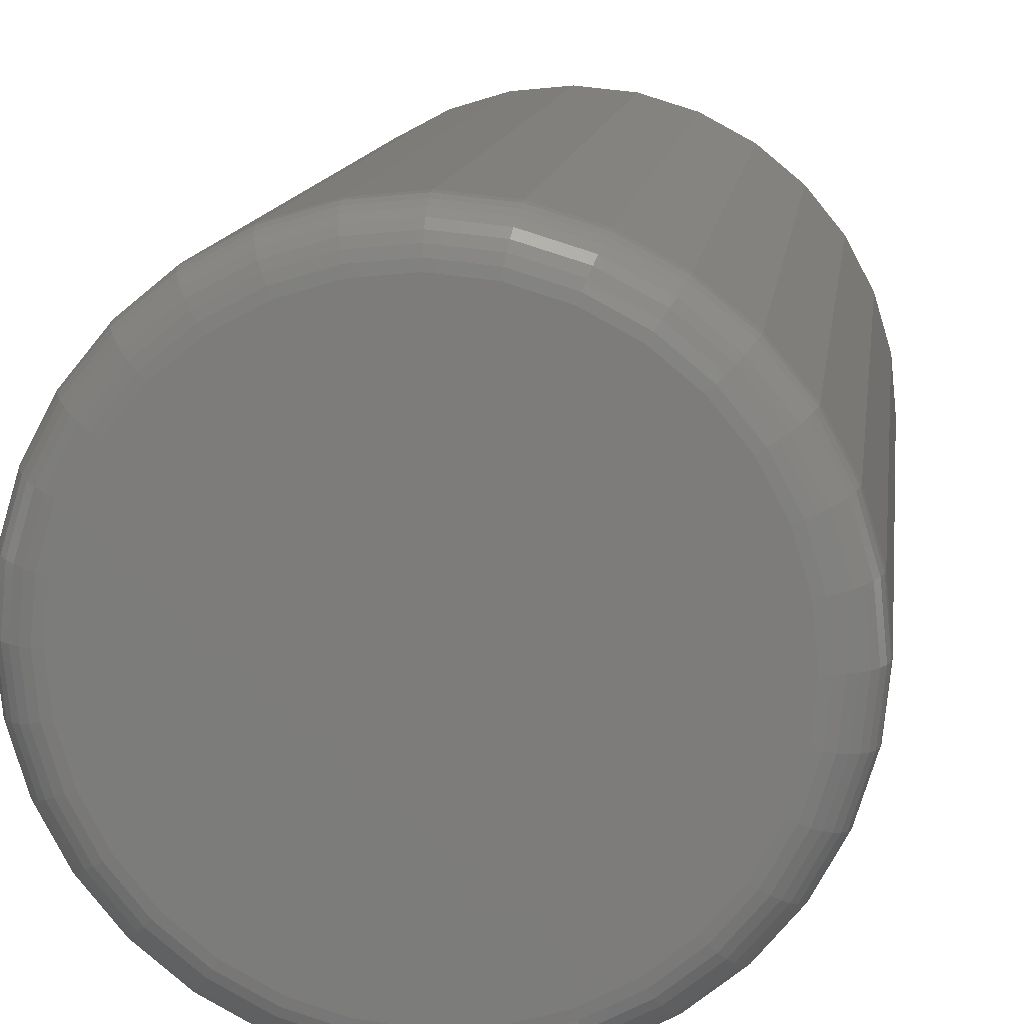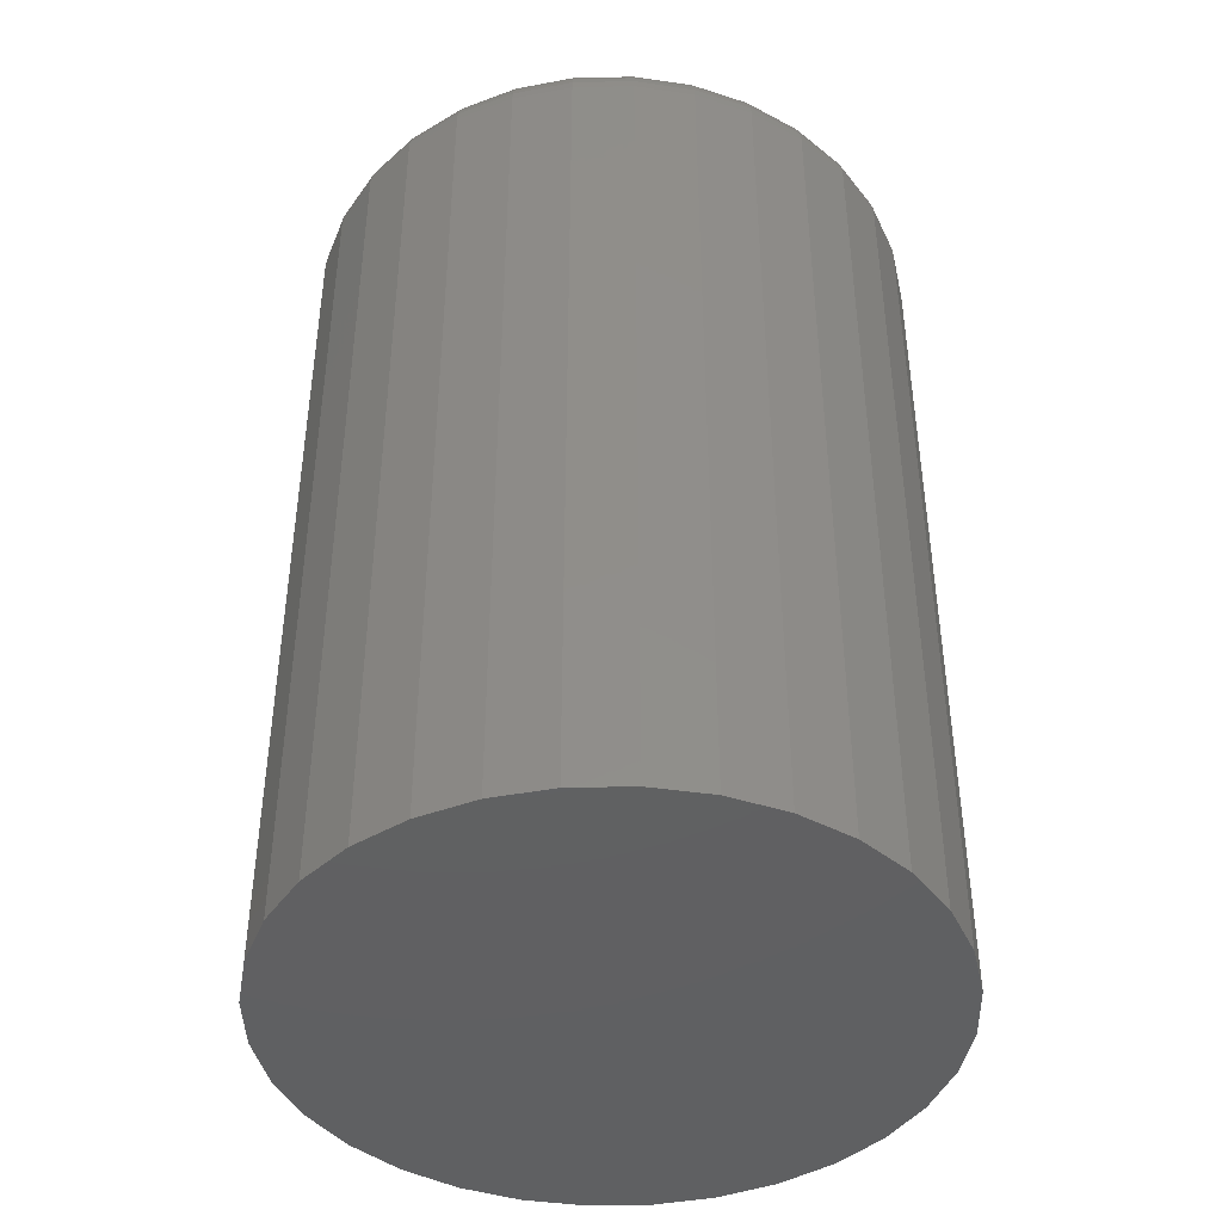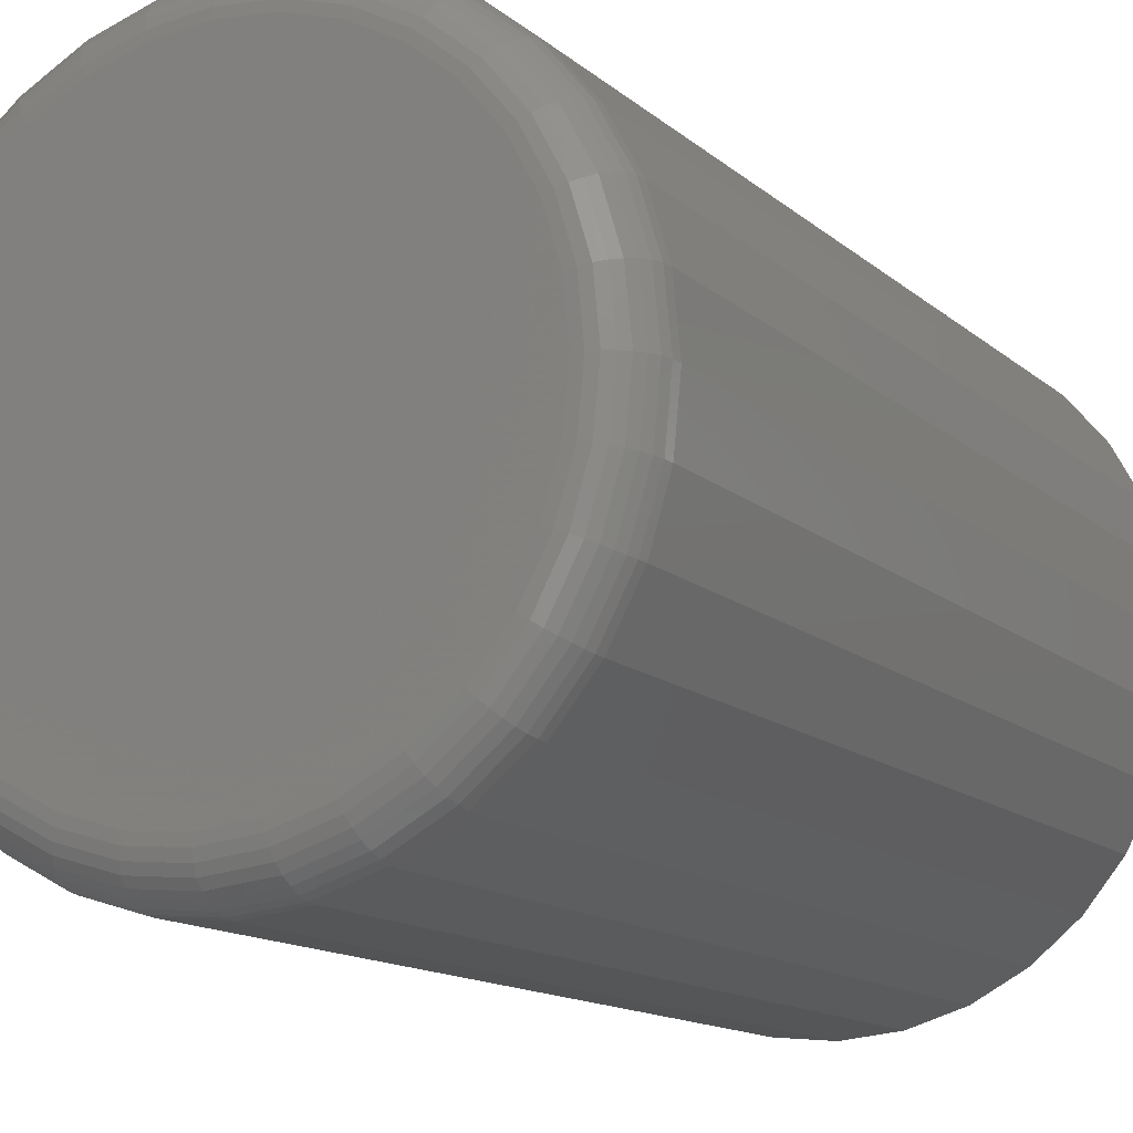
<metadata>
{"format":"stl","ext":"stl","renderer":"f3d","projection":"perspective","resolution":1024,"background":"white","views":[{"elev":12.5,"azim":7.2,"up":"+Y"},{"elev":-42.7,"azim":130.8,"up":"+Z"},{"elev":-13.5,"azim":29.2,"up":"+Y"}]}
</metadata>
<code>
# stl→obj: 320 verts, 636 faces
v -0.03375 0.2073 0.75
v 0.04872 0.2073 0.75
v 0.007484 0.2113 0.75
v -0.0734 0.1953 0.75
v 0.08836 0.1953 0.75
v 0.08836 -0.1953 0.75
v -0.03375 -0.2073 0.75
v 0.04872 -0.2073 0.75
v 0.007484 -0.2113 0.75
v 0.1249 0.1757 0.75
v -0.1099 0.1757 0.75
v 0.1569 0.1494 0.75
v -0.142 0.1494 0.75
v 0.1832 0.1174 0.75
v -0.1682 0.1174 0.75
v 0.2027 0.08088 0.75
v -0.1878 0.08088 0.75
v 0.2148 0.04123 0.75
v -0.1998 0.04123 0.75
v 0.2188 -7.156e-17 0.75
v -0.2039 -8.777e-17 0.75
v 0.2148 -0.04123 0.75
v -0.1998 -0.04123 0.75
v 0.2027 -0.08088 0.75
v -0.1878 -0.08088 0.75
v 0.1832 -0.1174 0.75
v -0.1682 -0.1174 0.75
v 0.1569 -0.1494 0.75
v -0.142 -0.1494 0.75
v 0.1249 -0.1757 0.75
v -0.1099 -0.1757 0.75
v -0.0734 -0.1953 0.75
v 0.2579 0 0
v 0.2579 -2.837e-16 0.7109
v 0.2531 -0.04885 0
v 0.2531 -0.04885 0.7109
v 0.2388 -0.09583 0
v 0.2388 -0.09583 0.7109
v 0.2157 -0.1391 0
v 0.2157 -0.1391 0.7109
v 0.1846 -0.1771 0
v 0.1846 -0.1771 0.7109
v 0.1466 -0.2082 0
v 0.1466 -0.2082 0.7109
v 0.1033 -0.2313 0
v 0.1033 -0.2313 0.7109
v 0.05634 -0.2456 0
v 0.05634 -0.2456 0.7109
v 0.007484 -0.2504 0
v 0.007484 -0.2504 0.7109
v -0.04137 -0.2456 0
v -0.04137 -0.2456 0.7109
v -0.08834 -0.2313 0
v -0.08834 -0.2313 0.7109
v -0.1316 -0.2082 0
v -0.1316 -0.2082 0.7109
v -0.1696 -0.1771 0
v -0.1696 -0.1771 0.7109
v -0.2007 -0.1391 0
v -0.2007 -0.1391 0.7109
v -0.2239 -0.09583 0
v -0.2239 -0.09583 0.7109
v -0.2381 -0.04885 0
v -0.2381 -0.04885 0.7109
v -0.2429 3.067e-17 0
v -0.2429 3.067e-17 0.7109
v -0.2381 0.04885 0
v -0.2381 0.04885 0.7109
v -0.2239 0.09583 0
v -0.2239 0.09583 0.7109
v -0.2007 0.1391 0
v -0.2007 0.1391 0.7109
v -0.1696 0.1771 0
v -0.1696 0.1771 0.7109
v -0.1316 0.2082 0
v -0.1316 0.2082 0.7109
v -0.08834 0.2313 0
v -0.08834 0.2313 0.7109
v -0.04137 0.2456 0
v -0.04137 0.2456 0.7109
v 0.007484 0.2504 0
v 0.007484 0.2504 0.7109
v 0.05634 0.2456 0
v 0.05634 0.2456 0.7109
v 0.1033 0.2313 0
v 0.1033 0.2313 0.7109
v 0.1466 0.2082 0
v 0.1466 0.2082 0.7109
v 0.1846 0.1771 0
v 0.1846 0.1771 0.7109
v 0.2157 0.1391 0
v 0.2157 0.1391 0.7109
v 0.2388 0.09583 0
v 0.2388 0.09583 0.7109
v 0.2531 0.04885 0
v 0.2531 0.04885 0.7109
v -0.2115 -8.327e-17 0.7492
v -0.2073 0.04272 0.7492
v -0.2188 -8.327e-17 0.747
v -0.2145 0.04415 0.747
v -0.2256 -9.714e-17 0.7434
v -0.2211 0.04547 0.7434
v -0.2315 -1.11e-16 0.7386
v -0.2269 0.04662 0.7386
v -0.2363 -1.11e-16 0.7326
v -0.2317 0.04757 0.7326
v -0.24 -9.714e-17 0.7259
v -0.2352 0.04827 0.7259
v -0.2422 -1.11e-16 0.7186
v -0.2374 0.04871 0.7186
v 0.2222 0.04272 0.7492
v 0.2265 -1.804e-16 0.7492
v 0.2294 0.04415 0.747
v 0.2338 -1.943e-16 0.747
v 0.2361 0.04547 0.7434
v 0.2405 -1.943e-16 0.7434
v 0.2419 0.04662 0.7386
v 0.2465 -2.082e-16 0.7386
v 0.2466 0.04757 0.7326
v 0.2513 -2.082e-16 0.7326
v 0.2502 0.04827 0.7259
v 0.2549 -2.22e-16 0.7259
v 0.2523 0.04871 0.7186
v 0.2571 -2.22e-16 0.7186
v 0.2098 0.0838 0.7492
v 0.2166 0.0866 0.747
v 0.2228 0.08918 0.7434
v 0.2283 0.09145 0.7386
v 0.2328 0.09331 0.7326
v 0.2361 0.09469 0.7259
v 0.2381 0.09554 0.7186
v 0.1895 0.1217 0.7492
v 0.1956 0.1257 0.747
v 0.2013 0.1295 0.7434
v 0.2062 0.1328 0.7386
v 0.2102 0.1355 0.7326
v 0.2132 0.1375 0.7259
v 0.2151 0.1387 0.7186
v 0.1623 0.1548 0.7492
v 0.1675 0.16 0.747
v 0.1723 0.1648 0.7434
v 0.1765 0.169 0.7386
v 0.1799 0.1724 0.7326
v 0.1824 0.175 0.7259
v 0.184 0.1765 0.7186
v 0.1291 0.1821 0.7492
v 0.1332 0.1882 0.747
v 0.137 0.1938 0.7434
v 0.1402 0.1987 0.7386
v 0.1429 0.2027 0.7326
v 0.145 0.2057 0.7259
v 0.1462 0.2076 0.7186
v 0.09128 0.2023 0.7492
v 0.09408 0.2091 0.747
v 0.09667 0.2153 0.7434
v 0.09893 0.2208 0.7386
v 0.1008 0.2253 0.7326
v 0.1022 0.2286 0.7259
v 0.103 0.2307 0.7186
v 0.0502 0.2148 0.7492
v 0.05163 0.2219 0.747
v 0.05295 0.2286 0.7434
v 0.0541 0.2344 0.7386
v 0.05505 0.2391 0.7326
v 0.05576 0.2427 0.7259
v 0.05619 0.2449 0.7186
v 0.007484 0.219 0.7492
v 0.007484 0.2263 0.747
v 0.007484 0.2331 0.7434
v 0.007484 0.239 0.7386
v 0.007484 0.2438 0.7326
v 0.007484 0.2474 0.7259
v 0.007484 0.2497 0.7186
v -0.03524 0.2148 0.7492
v -0.03666 0.2219 0.747
v -0.03798 0.2286 0.7434
v -0.03914 0.2344 0.7386
v -0.04008 0.2391 0.7326
v -0.04079 0.2427 0.7259
v -0.04122 0.2449 0.7186
v -0.07631 0.2023 0.7492
v -0.07912 0.2091 0.747
v -0.0817 0.2153 0.7434
v -0.08397 0.2208 0.7386
v -0.08583 0.2253 0.7326
v -0.08721 0.2286 0.7259
v -0.08806 0.2307 0.7186
v -0.1142 0.1821 0.7492
v -0.1182 0.1882 0.747
v -0.122 0.1938 0.7434
v -0.1253 0.1987 0.7386
v -0.128 0.2027 0.7326
v -0.13 0.2057 0.7259
v -0.1312 0.2076 0.7186
v -0.1474 0.1548 0.7492
v -0.1525 0.16 0.747
v -0.1573 0.1648 0.7434
v -0.1615 0.169 0.7386
v -0.1649 0.1724 0.7326
v -0.1675 0.175 0.7259
v -0.1691 0.1765 0.7186
v -0.1746 0.1217 0.7492
v -0.1807 0.1257 0.747
v -0.1863 0.1295 0.7434
v -0.1912 0.1328 0.7386
v -0.1953 0.1355 0.7326
v -0.1983 0.1375 0.7259
v -0.2001 0.1387 0.7186
v -0.1948 0.0838 0.7492
v -0.2016 0.0866 0.747
v -0.2078 0.08918 0.7434
v -0.2133 0.09145 0.7386
v -0.2178 0.09331 0.7326
v -0.2211 0.09469 0.7259
v -0.2232 0.09554 0.7186
v 0.2222 -0.04272 0.7492
v 0.2294 -0.04415 0.747
v 0.2361 -0.04547 0.7434
v 0.2419 -0.04662 0.7386
v 0.2466 -0.04757 0.7326
v 0.2502 -0.04827 0.7259
v 0.2523 -0.04871 0.7186
v -0.2073 -0.04272 0.7492
v -0.2145 -0.04415 0.747
v -0.2211 -0.04547 0.7434
v -0.2269 -0.04662 0.7386
v -0.2317 -0.04757 0.7326
v -0.2352 -0.04827 0.7259
v -0.2374 -0.04871 0.7186
v -0.1948 -0.0838 0.7492
v -0.2016 -0.0866 0.747
v -0.2078 -0.08918 0.7434
v -0.2133 -0.09145 0.7386
v -0.2178 -0.09331 0.7326
v -0.2211 -0.09469 0.7259
v -0.2232 -0.09554 0.7186
v -0.1746 -0.1217 0.7492
v -0.1807 -0.1257 0.747
v -0.1863 -0.1295 0.7434
v -0.1912 -0.1328 0.7386
v -0.1953 -0.1355 0.7326
v -0.1983 -0.1375 0.7259
v -0.2001 -0.1387 0.7186
v -0.1474 -0.1548 0.7492
v -0.1525 -0.16 0.747
v -0.1573 -0.1648 0.7434
v -0.1615 -0.169 0.7386
v -0.1649 -0.1724 0.7326
v -0.1675 -0.175 0.7259
v -0.1691 -0.1765 0.7186
v -0.1142 -0.1821 0.7492
v -0.1182 -0.1882 0.747
v -0.122 -0.1938 0.7434
v -0.1253 -0.1987 0.7386
v -0.128 -0.2027 0.7326
v -0.13 -0.2057 0.7259
v -0.1312 -0.2076 0.7186
v -0.07631 -0.2023 0.7492
v -0.07912 -0.2091 0.747
v -0.0817 -0.2153 0.7434
v -0.08397 -0.2208 0.7386
v -0.08583 -0.2253 0.7326
v -0.08721 -0.2286 0.7259
v -0.08806 -0.2307 0.7186
v -0.03524 -0.2148 0.7492
v -0.03666 -0.2219 0.747
v -0.03798 -0.2286 0.7434
v -0.03914 -0.2344 0.7386
v -0.04008 -0.2391 0.7326
v -0.04079 -0.2427 0.7259
v -0.04122 -0.2449 0.7186
v 0.007484 -0.219 0.7492
v 0.007484 -0.2263 0.747
v 0.007484 -0.2331 0.7434
v 0.007484 -0.239 0.7386
v 0.007484 -0.2438 0.7326
v 0.007484 -0.2474 0.7259
v 0.007484 -0.2497 0.7186
v 0.0502 -0.2148 0.7492
v 0.05163 -0.2219 0.747
v 0.05295 -0.2286 0.7434
v 0.0541 -0.2344 0.7386
v 0.05505 -0.2391 0.7326
v 0.05576 -0.2427 0.7259
v 0.05619 -0.2449 0.7186
v 0.09128 -0.2023 0.7492
v 0.09408 -0.2091 0.747
v 0.09667 -0.2153 0.7434
v 0.09893 -0.2208 0.7386
v 0.1008 -0.2253 0.7326
v 0.1022 -0.2286 0.7259
v 0.103 -0.2307 0.7186
v 0.1291 -0.1821 0.7492
v 0.1332 -0.1882 0.747
v 0.137 -0.1938 0.7434
v 0.1402 -0.1987 0.7386
v 0.1429 -0.2027 0.7326
v 0.145 -0.2057 0.7259
v 0.1462 -0.2076 0.7186
v 0.1623 -0.1548 0.7492
v 0.1675 -0.16 0.747
v 0.1723 -0.1648 0.7434
v 0.1765 -0.169 0.7386
v 0.1799 -0.1724 0.7326
v 0.1824 -0.175 0.7259
v 0.184 -0.1765 0.7186
v 0.1895 -0.1217 0.7492
v 0.1956 -0.1257 0.747
v 0.2013 -0.1295 0.7434
v 0.2062 -0.1328 0.7386
v 0.2102 -0.1355 0.7326
v 0.2132 -0.1375 0.7259
v 0.2151 -0.1387 0.7186
v 0.2098 -0.0838 0.7492
v 0.2166 -0.0866 0.747
v 0.2228 -0.08918 0.7434
v 0.2283 -0.09145 0.7386
v 0.2328 -0.09331 0.7326
v 0.2361 -0.09469 0.7259
v 0.2381 -0.09554 0.7186
f 1 2 3
f 2 1 4
f 2 4 5
f 6 7 8
f 8 7 9
f 5 4 10
f 10 4 11
f 10 11 12
f 12 11 13
f 12 13 14
f 14 13 15
f 14 15 16
f 16 15 17
f 16 17 18
f 18 17 19
f 18 19 20
f 20 19 21
f 20 21 22
f 22 21 23
f 22 23 24
f 24 23 25
f 24 25 26
f 26 25 27
f 26 27 28
f 28 27 29
f 28 29 30
f 30 29 31
f 30 31 6
f 6 31 32
f 6 32 7
f 33 34 35
f 35 34 36
f 35 36 37
f 37 36 38
f 37 38 39
f 39 38 40
f 39 40 41
f 41 40 42
f 41 42 43
f 43 42 44
f 43 44 45
f 45 44 46
f 45 46 47
f 47 46 48
f 47 48 49
f 49 48 50
f 49 50 51
f 51 50 52
f 51 52 53
f 53 52 54
f 53 54 55
f 55 54 56
f 55 56 57
f 57 56 58
f 57 58 59
f 59 58 60
f 59 60 61
f 61 60 62
f 61 62 63
f 63 62 64
f 63 64 65
f 65 64 66
f 65 66 67
f 67 66 68
f 67 68 69
f 69 68 70
f 69 70 71
f 71 70 72
f 71 72 73
f 73 72 74
f 73 74 75
f 75 74 76
f 75 76 77
f 77 76 78
f 77 78 79
f 79 78 80
f 79 80 81
f 81 80 82
f 81 82 83
f 83 82 84
f 83 84 85
f 85 84 86
f 85 86 87
f 87 86 88
f 87 88 89
f 89 88 90
f 89 90 91
f 91 90 92
f 91 92 93
f 93 92 94
f 93 94 95
f 95 94 96
f 95 96 33
f 33 96 34
f 21 19 97
f 97 19 98
f 97 98 99
f 99 98 100
f 99 100 101
f 101 100 102
f 101 102 103
f 103 102 104
f 103 104 105
f 105 104 106
f 105 106 107
f 107 106 108
f 107 108 109
f 109 108 110
f 109 110 66
f 66 110 68
f 18 20 111
f 111 20 112
f 111 112 113
f 113 112 114
f 113 114 115
f 115 114 116
f 115 116 117
f 117 116 118
f 117 118 119
f 119 118 120
f 119 120 121
f 121 120 122
f 121 122 123
f 123 122 124
f 123 124 96
f 96 124 34
f 16 18 125
f 125 18 111
f 125 111 126
f 126 111 113
f 126 113 127
f 127 113 115
f 127 115 128
f 128 115 117
f 128 117 129
f 129 117 119
f 129 119 130
f 130 119 121
f 130 121 131
f 131 121 123
f 131 123 94
f 94 123 96
f 14 16 132
f 132 16 125
f 132 125 133
f 133 125 126
f 133 126 134
f 134 126 127
f 134 127 135
f 135 127 128
f 135 128 136
f 136 128 129
f 136 129 137
f 137 129 130
f 137 130 138
f 138 130 131
f 138 131 92
f 92 131 94
f 12 14 139
f 139 14 132
f 139 132 140
f 140 132 133
f 140 133 141
f 141 133 134
f 141 134 142
f 142 134 135
f 142 135 143
f 143 135 136
f 143 136 144
f 144 136 137
f 144 137 145
f 145 137 138
f 145 138 90
f 90 138 92
f 10 12 146
f 146 12 139
f 146 139 147
f 147 139 140
f 147 140 148
f 148 140 141
f 148 141 149
f 149 141 142
f 149 142 150
f 150 142 143
f 150 143 151
f 151 143 144
f 151 144 152
f 152 144 145
f 152 145 88
f 88 145 90
f 5 10 153
f 153 10 146
f 153 146 154
f 154 146 147
f 154 147 155
f 155 147 148
f 155 148 156
f 156 148 149
f 156 149 157
f 157 149 150
f 157 150 158
f 158 150 151
f 158 151 159
f 159 151 152
f 159 152 86
f 86 152 88
f 2 5 160
f 160 5 153
f 160 153 161
f 161 153 154
f 161 154 162
f 162 154 155
f 162 155 163
f 163 155 156
f 163 156 164
f 164 156 157
f 164 157 165
f 165 157 158
f 165 158 166
f 166 158 159
f 166 159 84
f 84 159 86
f 3 2 167
f 167 2 160
f 167 160 168
f 168 160 161
f 168 161 169
f 169 161 162
f 169 162 170
f 170 162 163
f 170 163 171
f 171 163 164
f 171 164 172
f 172 164 165
f 172 165 173
f 173 165 166
f 173 166 82
f 82 166 84
f 1 3 174
f 174 3 167
f 174 167 175
f 175 167 168
f 175 168 176
f 176 168 169
f 176 169 177
f 177 169 170
f 177 170 178
f 178 170 171
f 178 171 179
f 179 171 172
f 179 172 180
f 180 172 173
f 180 173 80
f 80 173 82
f 4 1 181
f 181 1 174
f 181 174 182
f 182 174 175
f 182 175 183
f 183 175 176
f 183 176 184
f 184 176 177
f 184 177 185
f 185 177 178
f 185 178 186
f 186 178 179
f 186 179 187
f 187 179 180
f 187 180 78
f 78 180 80
f 11 4 188
f 188 4 181
f 188 181 189
f 189 181 182
f 189 182 190
f 190 182 183
f 190 183 191
f 191 183 184
f 191 184 192
f 192 184 185
f 192 185 193
f 193 185 186
f 193 186 194
f 194 186 187
f 194 187 76
f 76 187 78
f 13 11 195
f 195 11 188
f 195 188 196
f 196 188 189
f 196 189 197
f 197 189 190
f 197 190 198
f 198 190 191
f 198 191 199
f 199 191 192
f 199 192 200
f 200 192 193
f 200 193 201
f 201 193 194
f 201 194 74
f 74 194 76
f 15 13 202
f 202 13 195
f 202 195 203
f 203 195 196
f 203 196 204
f 204 196 197
f 204 197 205
f 205 197 198
f 205 198 206
f 206 198 199
f 206 199 207
f 207 199 200
f 207 200 208
f 208 200 201
f 208 201 72
f 72 201 74
f 17 15 209
f 209 15 202
f 209 202 210
f 210 202 203
f 210 203 211
f 211 203 204
f 211 204 212
f 212 204 205
f 212 205 213
f 213 205 206
f 213 206 214
f 214 206 207
f 214 207 215
f 215 207 208
f 215 208 70
f 70 208 72
f 19 17 98
f 98 17 209
f 98 209 100
f 100 209 210
f 100 210 102
f 102 210 211
f 102 211 104
f 104 211 212
f 104 212 106
f 106 212 213
f 106 213 108
f 108 213 214
f 108 214 110
f 110 214 215
f 110 215 68
f 68 215 70
f 20 22 112
f 112 22 216
f 112 216 114
f 114 216 217
f 114 217 116
f 116 217 218
f 116 218 118
f 118 218 219
f 118 219 120
f 120 219 220
f 120 220 122
f 122 220 221
f 122 221 124
f 124 221 222
f 124 222 34
f 34 222 36
f 23 21 223
f 223 21 97
f 223 97 224
f 224 97 99
f 224 99 225
f 225 99 101
f 225 101 226
f 226 101 103
f 226 103 227
f 227 103 105
f 227 105 228
f 228 105 107
f 228 107 229
f 229 107 109
f 229 109 64
f 64 109 66
f 25 23 230
f 230 23 223
f 230 223 231
f 231 223 224
f 231 224 232
f 232 224 225
f 232 225 233
f 233 225 226
f 233 226 234
f 234 226 227
f 234 227 235
f 235 227 228
f 235 228 236
f 236 228 229
f 236 229 62
f 62 229 64
f 27 25 237
f 237 25 230
f 237 230 238
f 238 230 231
f 238 231 239
f 239 231 232
f 239 232 240
f 240 232 233
f 240 233 241
f 241 233 234
f 241 234 242
f 242 234 235
f 242 235 243
f 243 235 236
f 243 236 60
f 60 236 62
f 29 27 244
f 244 27 237
f 244 237 245
f 245 237 238
f 245 238 246
f 246 238 239
f 246 239 247
f 247 239 240
f 247 240 248
f 248 240 241
f 248 241 249
f 249 241 242
f 249 242 250
f 250 242 243
f 250 243 58
f 58 243 60
f 31 29 251
f 251 29 244
f 251 244 252
f 252 244 245
f 252 245 253
f 253 245 246
f 253 246 254
f 254 246 247
f 254 247 255
f 255 247 248
f 255 248 256
f 256 248 249
f 256 249 257
f 257 249 250
f 257 250 56
f 56 250 58
f 32 31 258
f 258 31 251
f 258 251 259
f 259 251 252
f 259 252 260
f 260 252 253
f 260 253 261
f 261 253 254
f 261 254 262
f 262 254 255
f 262 255 263
f 263 255 256
f 263 256 264
f 264 256 257
f 264 257 54
f 54 257 56
f 7 32 265
f 265 32 258
f 265 258 266
f 266 258 259
f 266 259 267
f 267 259 260
f 267 260 268
f 268 260 261
f 268 261 269
f 269 261 262
f 269 262 270
f 270 262 263
f 270 263 271
f 271 263 264
f 271 264 52
f 52 264 54
f 9 7 272
f 272 7 265
f 272 265 273
f 273 265 266
f 273 266 274
f 274 266 267
f 274 267 275
f 275 267 268
f 275 268 276
f 276 268 269
f 276 269 277
f 277 269 270
f 277 270 278
f 278 270 271
f 278 271 50
f 50 271 52
f 8 9 279
f 279 9 272
f 279 272 280
f 280 272 273
f 280 273 281
f 281 273 274
f 281 274 282
f 282 274 275
f 282 275 283
f 283 275 276
f 283 276 284
f 284 276 277
f 284 277 285
f 285 277 278
f 285 278 48
f 48 278 50
f 6 8 286
f 286 8 279
f 286 279 287
f 287 279 280
f 287 280 288
f 288 280 281
f 288 281 289
f 289 281 282
f 289 282 290
f 290 282 283
f 290 283 291
f 291 283 284
f 291 284 292
f 292 284 285
f 292 285 46
f 46 285 48
f 30 6 293
f 293 6 286
f 293 286 294
f 294 286 287
f 294 287 295
f 295 287 288
f 295 288 296
f 296 288 289
f 296 289 297
f 297 289 290
f 297 290 298
f 298 290 291
f 298 291 299
f 299 291 292
f 299 292 44
f 44 292 46
f 28 30 300
f 300 30 293
f 300 293 301
f 301 293 294
f 301 294 302
f 302 294 295
f 302 295 303
f 303 295 296
f 303 296 304
f 304 296 297
f 304 297 305
f 305 297 298
f 305 298 306
f 306 298 299
f 306 299 42
f 42 299 44
f 26 28 307
f 307 28 300
f 307 300 308
f 308 300 301
f 308 301 309
f 309 301 302
f 309 302 310
f 310 302 303
f 310 303 311
f 311 303 304
f 311 304 312
f 312 304 305
f 312 305 313
f 313 305 306
f 313 306 40
f 40 306 42
f 24 26 314
f 314 26 307
f 314 307 315
f 315 307 308
f 315 308 316
f 316 308 309
f 316 309 317
f 317 309 310
f 317 310 318
f 318 310 311
f 318 311 319
f 319 311 312
f 319 312 320
f 320 312 313
f 320 313 38
f 38 313 40
f 22 24 216
f 216 24 314
f 216 314 217
f 217 314 315
f 217 315 218
f 218 315 316
f 218 316 219
f 219 316 317
f 219 317 220
f 220 317 318
f 220 318 221
f 221 318 319
f 221 319 222
f 222 319 320
f 222 320 36
f 36 320 38
f 81 83 79
f 77 79 83
f 85 77 83
f 47 51 45
f 49 51 47
f 51 53 45
f 45 53 55
f 45 55 43
f 43 55 57
f 43 57 41
f 41 57 59
f 41 59 39
f 39 59 61
f 39 61 37
f 37 61 63
f 37 63 35
f 35 63 65
f 35 65 33
f 33 65 67
f 33 67 95
f 95 67 69
f 95 69 93
f 93 69 71
f 93 71 91
f 91 71 73
f 91 73 89
f 89 73 75
f 89 75 87
f 87 75 77
f 87 77 85

</code>
